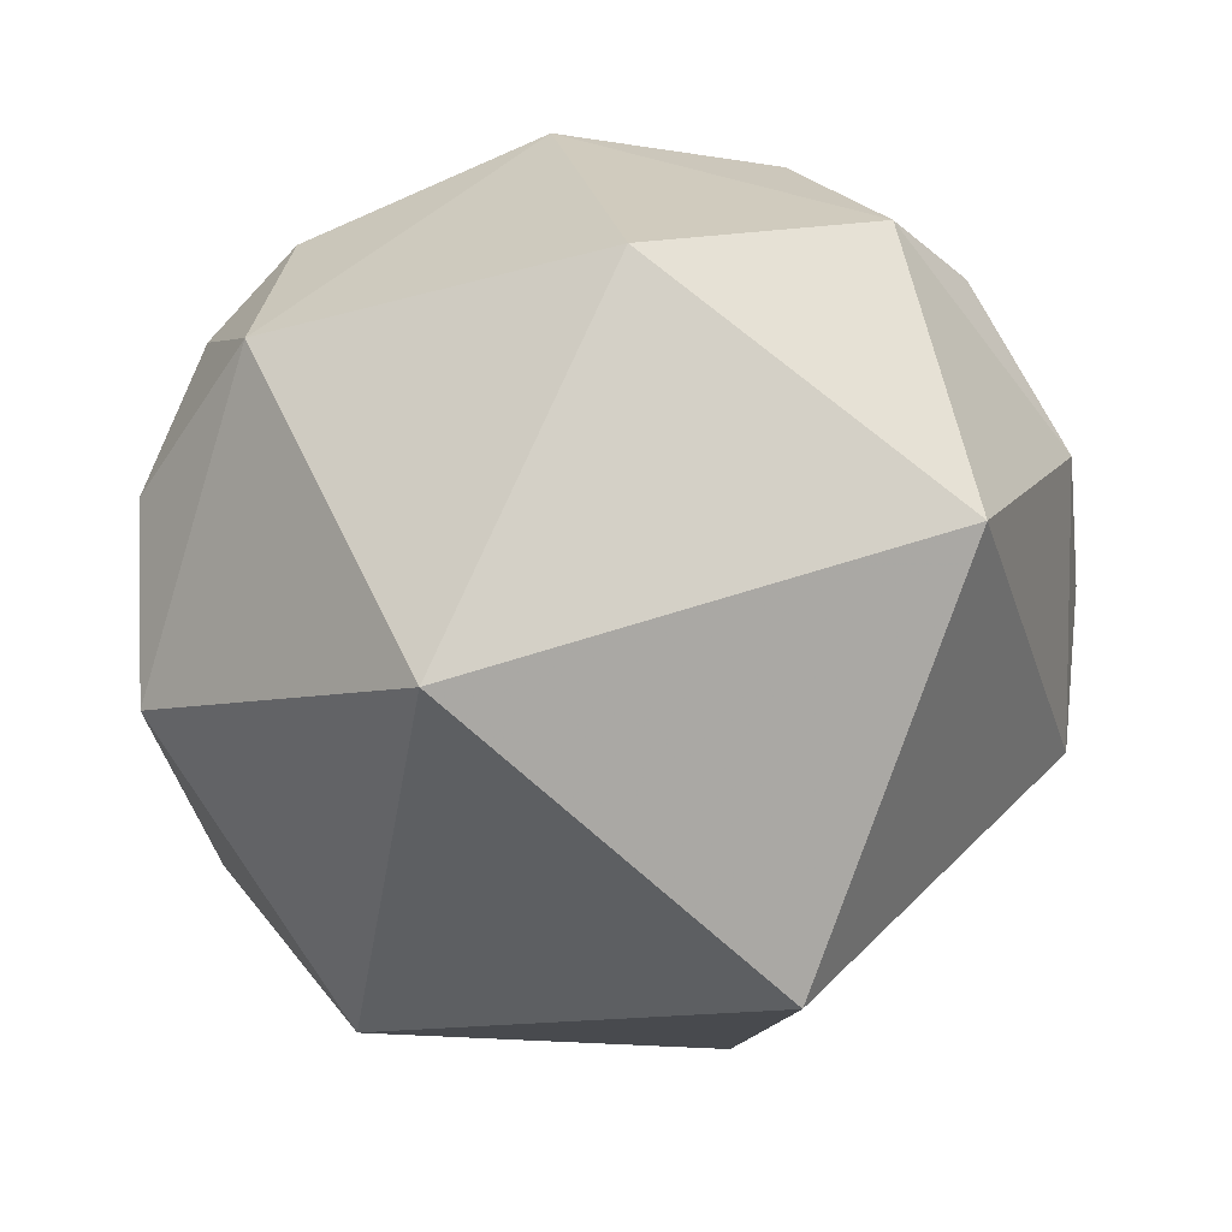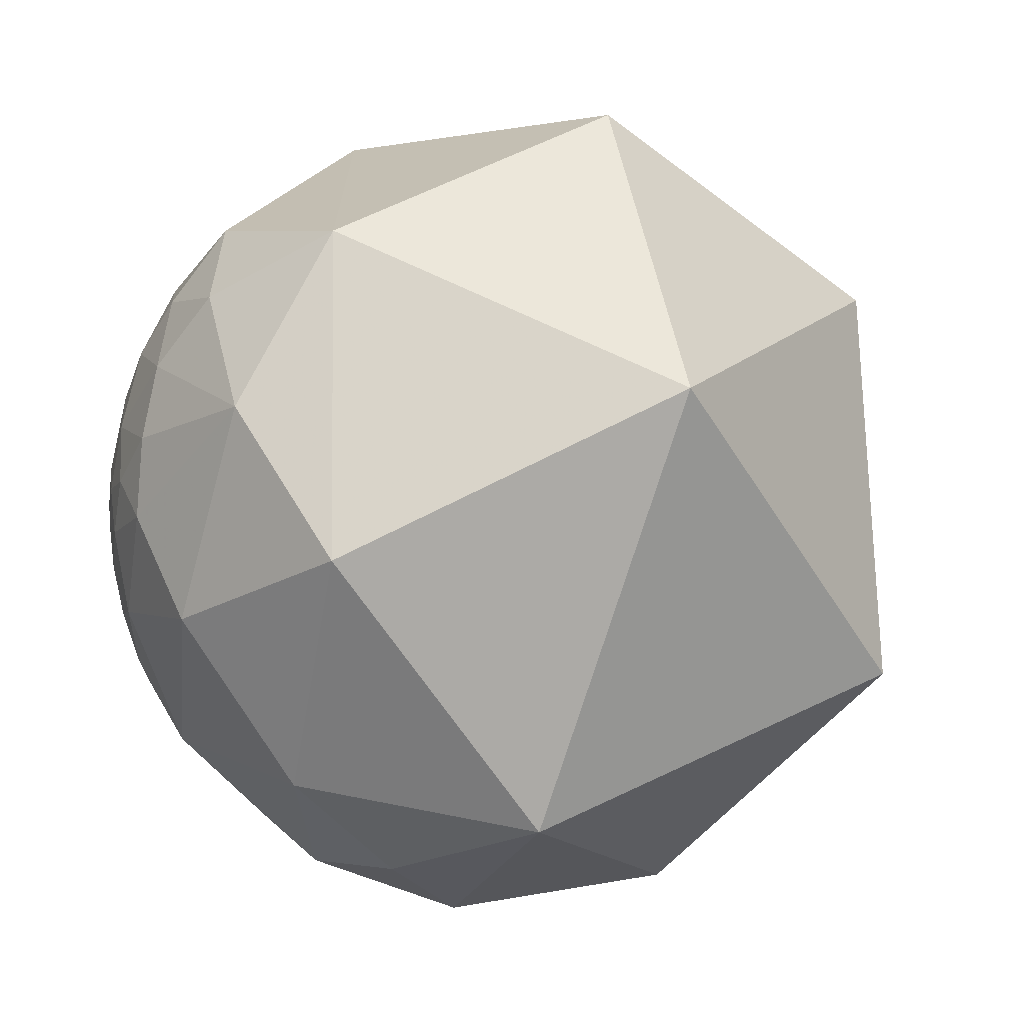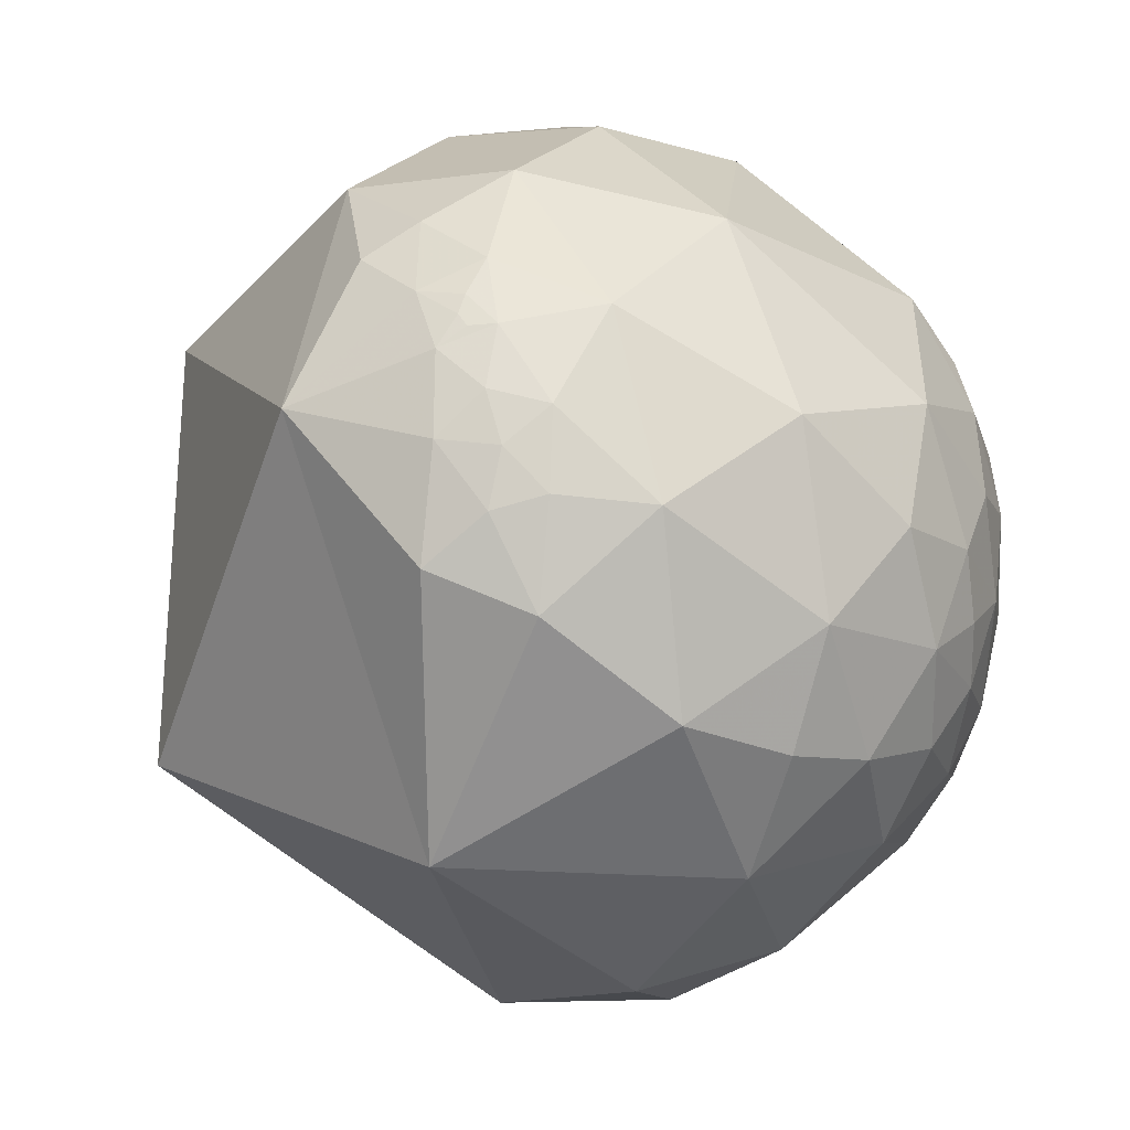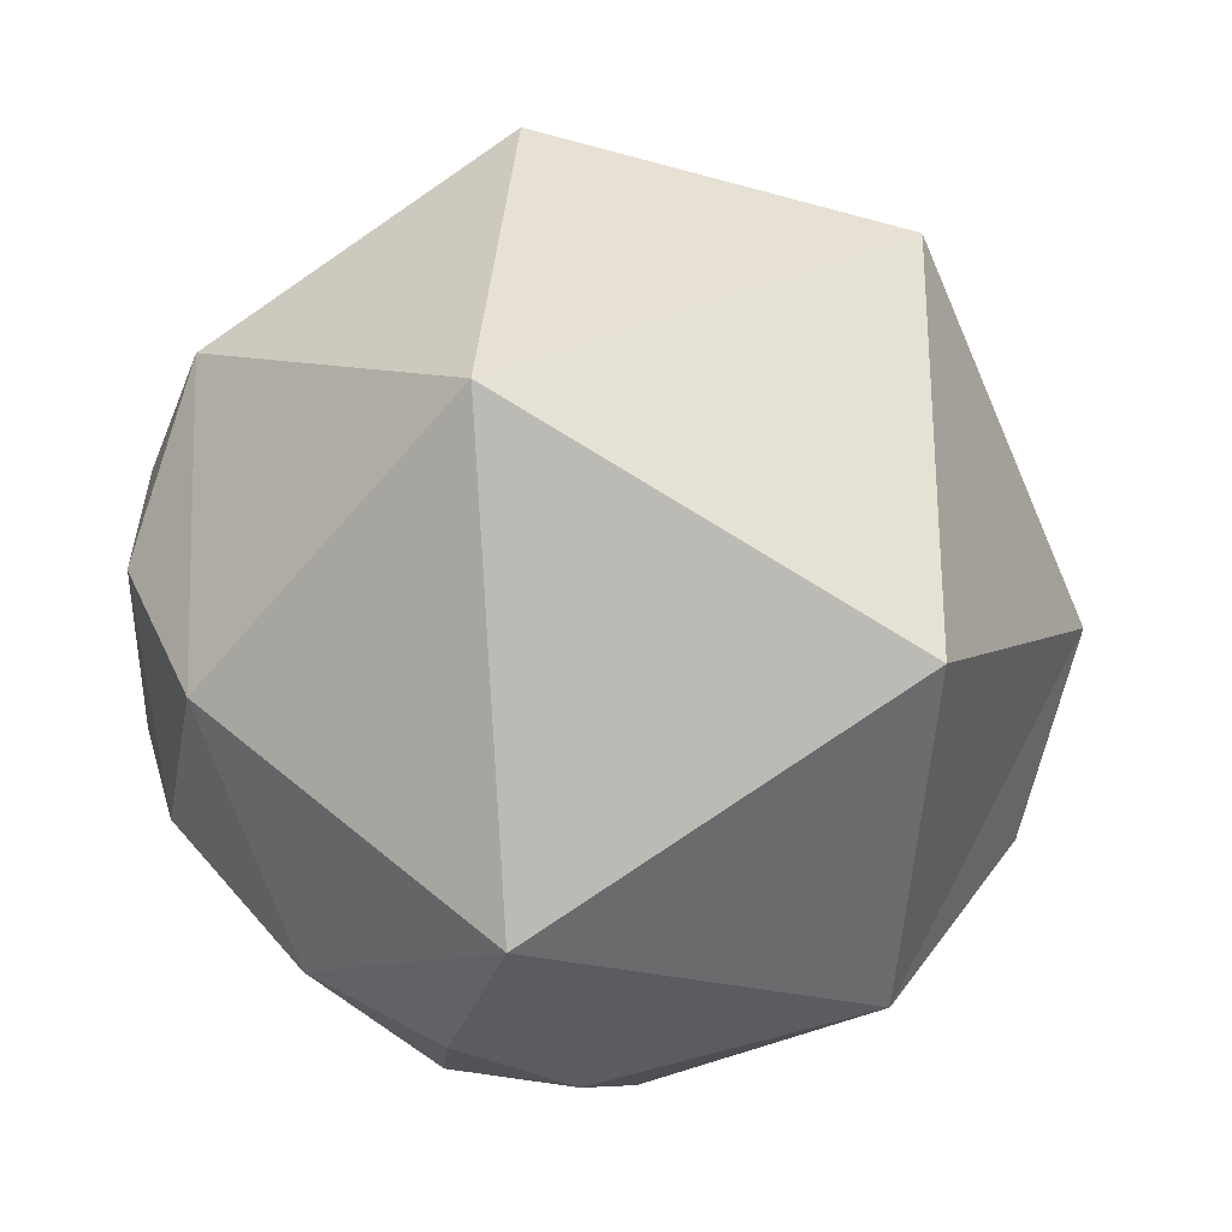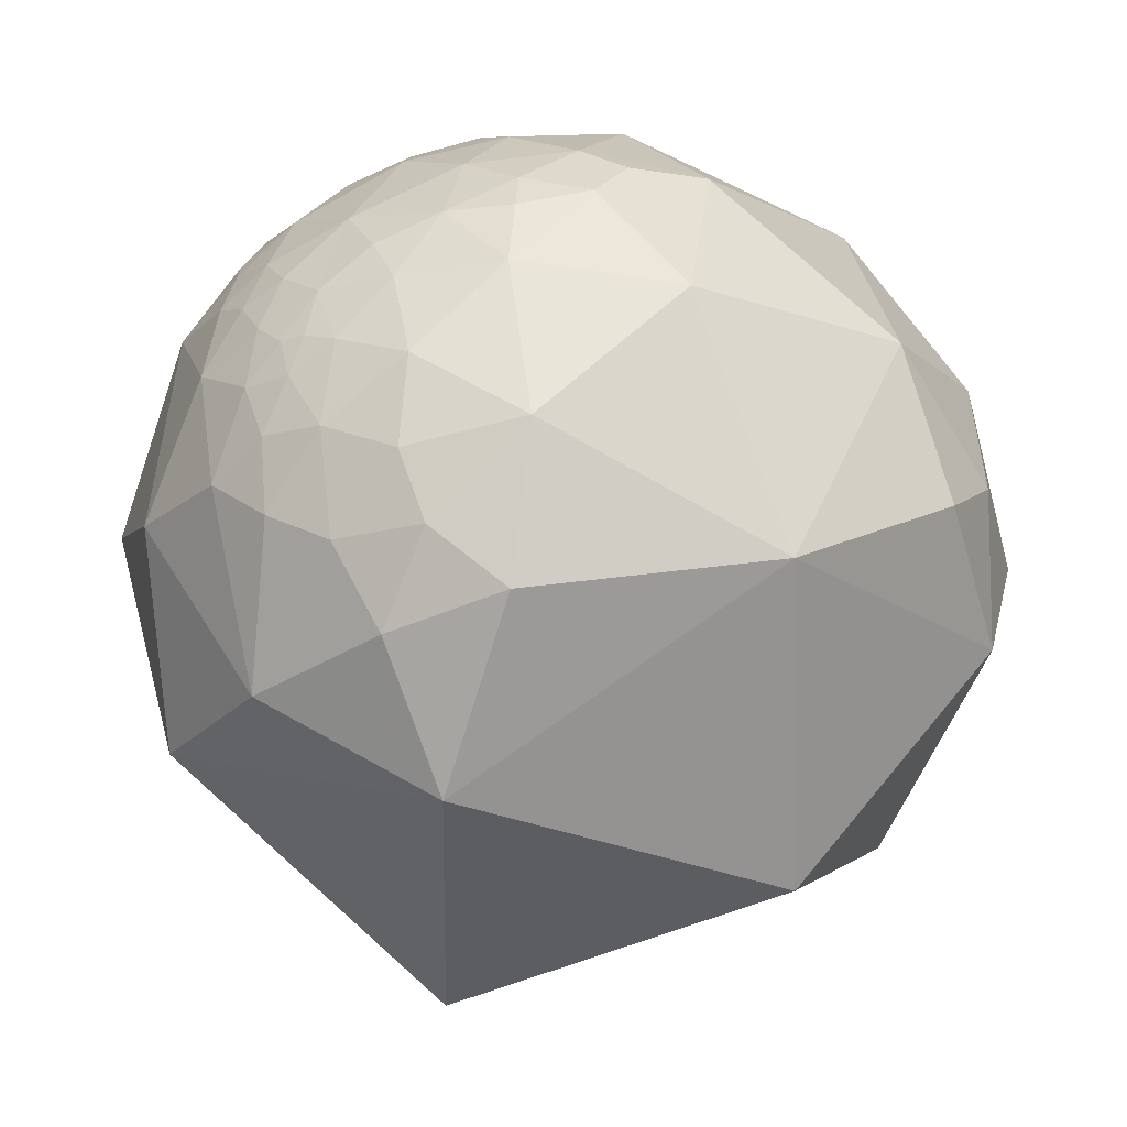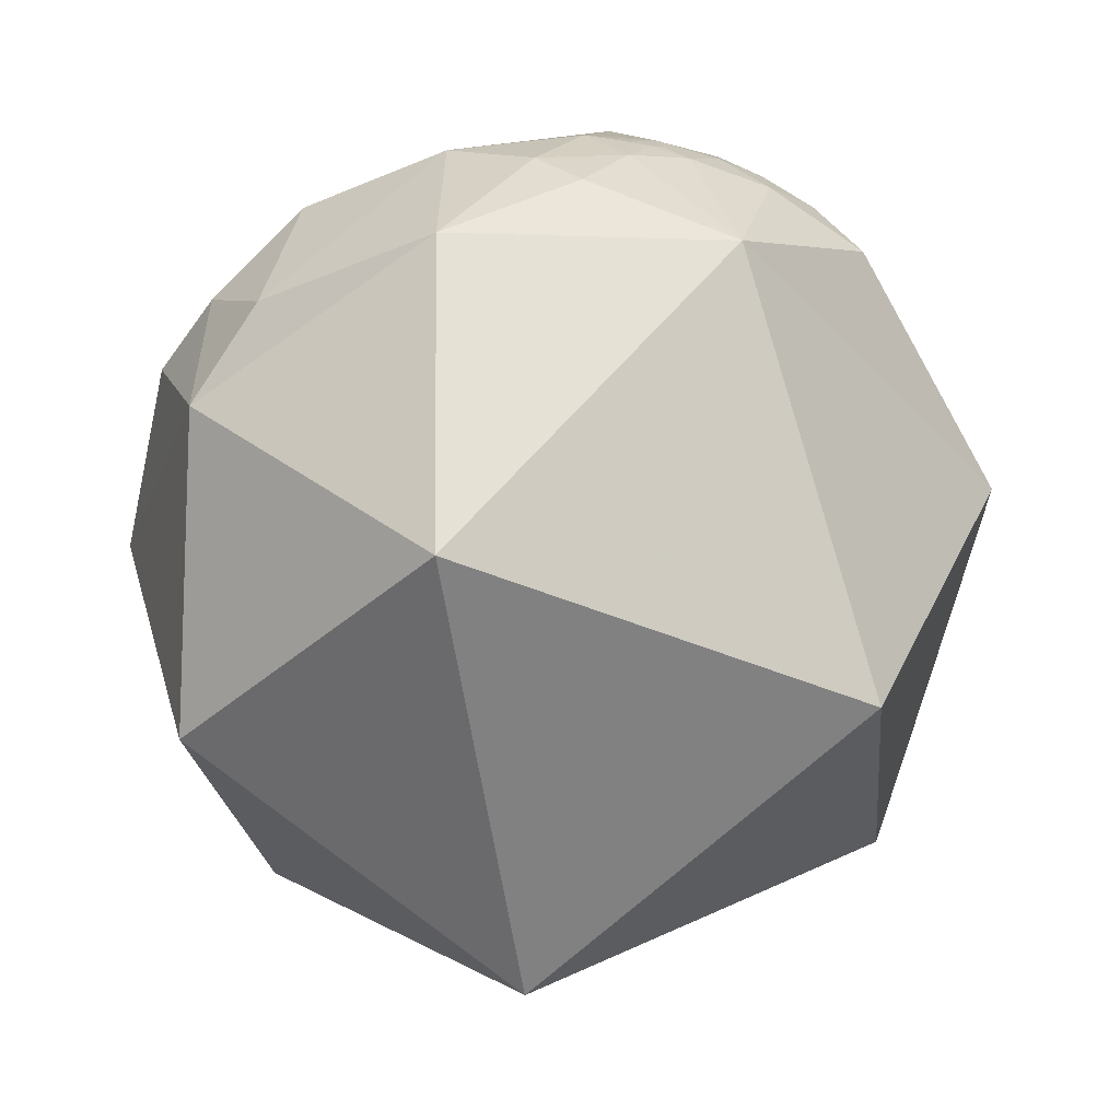
<metadata>
{"format":"obj","ext":"obj","renderer":"f3d","projection":"perspective","resolution":1024,"background":"white","views":[{"elev":-79.8,"azim":160.7,"up":"+Z"},{"elev":-20.6,"azim":138.4,"up":"+Y"},{"elev":-20.3,"azim":-53.7,"up":"+Y"},{"elev":-29.5,"azim":175.0,"up":"+Y"},{"elev":5.2,"azim":126.0,"up":"+Z"},{"elev":-44.4,"azim":-114.2,"up":"+Z"}]}
</metadata>
<code>
v -0.8097 -0.02978 0.586
v -0.7205 0.1966 0.665
v -0.8803 0.007077 0.4743
v -0.6464 -0.2233 0.7296
v -0.4155 0.001344 0.9096
v 0.2603 0.2319 0.9373
v 0.2198 0.01647 0.9754
v 0.2565 0.3578 0.8979
v 0.2898 -0.379 0.8789
v 0.4065 -0.5202 0.7511
v 0.2013 -0.2716 0.9411
v 0.201 -0.5256 0.8267
v -0.04914 0.1314 0.9901
v -0.2796 -0.395 0.8751
v -0.123 -0.1626 0.979
v 0.05554 -0.367 0.9286
v 0.1093 -0.1436 0.9836
v 0.1159 0.4673 0.8765
v -0.4491 0.4648 0.763
v -0.8596 0.1498 0.4884
v 0.5976 -0.1201 0.7928
v 0.6773 0.01169 0.7356
v 0.7331 0.1116 0.6709
v 0.3418 -0.1791 0.9226
v 0.5001 -0.3548 0.7899
v 0.5353 -0.4825 0.6932
v 0.6512 -0.3038 0.6954
v 0.6941 -0.3987 0.5994
v 0.7437 -0.2901 0.6023
v 0.5838 0.1208 0.8029
v 0.8243 0.2236 0.5201
v 0.6315 0.3255 0.7038
v 0.5156 0.2562 0.8176
v 0.3868 0.3625 0.8479
v -0.04158 0.846 0.5315
v -0.2573 0.9416 0.2172
v -0.4197 0.8043 0.4206
v -0.7051 0.5797 0.4084
v -0.8541 0.437 0.2821
v -0.8388 0.3154 0.4437
v -0.8787 0.2251 0.421
v -0.8928 0.178 0.4138
v -0.8886 0.1487 0.4338
v -0.8588 -0.1122 0.4999
v -0.7958 -0.2098 0.5681
v -0.7464 -0.4328 0.5056
v -0.463 -0.6083 0.6447
v -0.2216 -0.629 0.7452
v -0.01663 -0.5985 0.8009
v 0.4162 0.04588 0.9081
v 0.4378 0.2057 0.8752
v 0.7193 -0.1974 0.6661
v 0.8374 0.04431 0.5447
v 0.7647 -0.06285 0.6413
v 0.7744 0.4897 0.4005
v 0.4257 0.6285 0.651
v -0.03628 0.9798 0.1964
v 0.8339 -0.04104 0.5505
v -0.9983 0.03082 0.05015
v -0.8843 -0.337 0.3231
v -0.9193 0.1031 0.3797
v -0.5478 -0.4769 -0.6874
v -0.5561 -0.8261 0.09118
v 0.2234 -0.9189 -0.325
v 0.8682 0.3405 -0.361
v 0.8359 -0.4279 -0.3437
v 0.9832 -0.05743 -0.1732
v 0.9639 0.2648 -0.02739
v 0.2482 -0.6953 0.6745
v 0.3105 -0.8735 0.3749
v 0.3366 -0.07477 -0.9387
v 0.05009 -0.9842 0.17
v 0.3142 -0.946 0.08044
v 0.5986 -0.7965 0.08488
v 0.2388 0.768 -0.5942
v -0.5556 0.5095 -0.657
v -0.9175 0.3556 0.1781
v -0.9144 0.2454 0.322
v 0.8817 -0.4487 0.146
v 0.8199 -0.3389 0.4614
v 0.9502 -0.1917 0.2458
v 0.9807 -0.02007 0.1943
v 0.9345 -0.06847 0.3493
v 0.605 -0.5957 0.5284
v 0.6041 -0.4329 0.6691
v 0.9771 0.1479 0.1528
v 0.9241 0.07853 0.3739
v 0.8614 0.5034 0.06793
v -0.2534 0.9589 -0.1278
v -0.452 0.8916 0.02749
v -0.7817 0.6233 0.01992
v -0.921 -0.09049 0.379
v -0.8535 -0.2393 0.463
v -0.09744 -0.8263 0.5548
v 0.9204 0.3414 0.1904
v 0.8025 -0.1953 0.5638
v 0.445 0.8878 0.1177
v 0.9052 0.2613 0.3352
v 0.8821 -0.1593 0.4433
v 0.8817 -0.04211 0.4699
v 0.8377 -0.1012 0.5367
f 1 20 3
f 45 4 1
f 2 4 5
f 10 9 12
f 13 15 17
f 17 7 13
f 15 16 17
f 7 6 13
f 19 13 18
f 13 19 5
f 27 28 29
f 25 21 24
f 5 15 13
f 18 8 34
f 35 36 37
f 37 90 38
f 91 38 90
f 19 38 2
f 78 40 39
f 41 42 20
f 46 4 45
f 4 46 47
f 4 47 14
f 48 14 47
f 14 48 49
f 49 16 14
f 9 11 16
f 24 21 50
f 17 11 24
f 25 26 85
f 24 50 7
f 27 85 28
f 52 21 27
f 54 23 22
f 32 33 30
f 30 50 21
f 32 31 55
f 51 50 30
f 52 96 54
f 16 11 17
f 3 61 92
f 63 59 62
f 64 62 71
f 67 66 65
f 73 74 70
f 75 65 71
f 71 76 75
f 62 59 76
f 78 59 61
f 3 20 61
f 82 83 81
f 69 84 10
f 10 84 26
f 64 63 62
f 59 78 77
f 72 64 73
f 76 71 62
f 87 82 86
f 86 98 87
f 76 91 89
f 91 76 59
f 77 39 91
f 61 20 43
f 63 46 60
f 46 63 47
f 48 94 49
f 70 94 72
f 94 70 69
f 49 94 69
f 69 12 49
f 81 79 67
f 79 84 74
f 84 79 80
f 96 29 80
f 55 98 95
f 88 55 95
f 67 86 82
f 31 98 55
f 55 88 97
f 97 65 75
f 57 97 89
f 88 68 65
f 68 95 86
f 99 81 83
f 100 83 87
f 100 99 83
f 3 92 44
f 53 87 31
f 42 41 78
f 96 101 54
f 58 54 101
f 58 101 100
f 100 101 99
f 96 99 101
f 2 20 1
f 1 4 2
f 24 11 9
f 6 34 8
f 14 16 15
f 6 8 18
f 18 13 6
f 5 19 2
f 40 20 2
f 42 43 20
f 30 21 22
f 23 30 22
f 38 91 39
f 30 33 51
f 53 31 23
f 35 19 18
f 19 35 37
f 37 36 90
f 19 37 38
f 38 40 2
f 16 49 12
f 40 78 41
f 20 40 41
f 44 1 3
f 44 93 45
f 44 45 1
f 93 46 45
f 6 50 51
f 17 24 7
f 25 27 21
f 27 25 85
f 29 52 27
f 29 96 52
f 54 53 23
f 50 6 7
f 32 30 23
f 21 54 22
f 54 21 52
f 97 57 35
f 56 34 32
f 56 18 34
f 66 74 64
f 18 56 35
f 35 57 36
f 33 34 51
f 32 34 33
f 58 53 54
f 10 26 25
f 10 25 9
f 59 92 61
f 60 92 59
f 72 63 64
f 65 68 67
f 10 12 69
f 73 70 72
f 47 63 94
f 71 65 66
f 61 42 78
f 61 43 42
f 81 80 79
f 69 70 84
f 80 29 28
f 59 63 60
f 83 82 87
f 87 98 31
f 36 57 89
f 5 4 14
f 75 76 89
f 90 36 89
f 89 91 90
f 77 91 59
f 77 78 39
f 60 93 92
f 60 46 93
f 94 63 72
f 66 67 79
f 28 85 84
f 74 84 70
f 84 85 26
f 88 95 68
f 99 96 80
f 56 32 55
f 67 68 86
f 82 81 67
f 88 65 97
f 89 97 75
f 86 95 98
f 73 64 74
f 44 92 93
f 53 100 87
f 100 53 58
f 9 25 24
f 39 40 38
f 12 9 16
f 51 34 6
f 23 31 32
f 35 56 97
f 64 71 66
f 94 48 47
f 14 15 5
f 79 74 66
f 84 80 28
f 80 81 99
f 55 97 56

</code>
